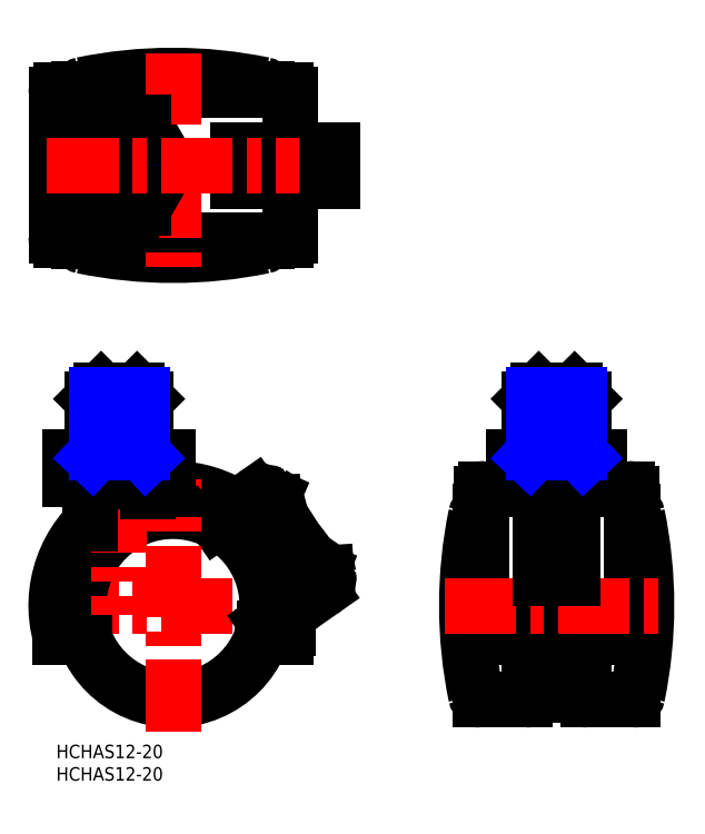
<metadata>
{"format":"dxf","ext":"dxf","renderer":"ezdxf+matplotlib","layout":"modelspace","background":"white","min_lineweight":24,"dpi":150}
</metadata>
<code>
0
SECTION
2
ENTITIES
0
INSERT
8
MSM_CONTINUOUS
2
*U1
10
0
20
0
30
0
0
INSERT
8
MSM_CONTINUOUS
2
*U2
10
0
20
0
30
0
0
LINE
8
MSM_CONTINUOUS
10
38.43
20
51.53
30
0
11
35.7
21
49.63
31
0
0
LINE
8
MSM_CONTINUOUS
10
1
20
145.7
30
0
11
51
21
145.7
31
0
0
ARC
8
MSM_CONTINUOUS
10
26
20
49
30
0
40
100
50
78.34
51
101.7
0
LINE
8
MSM_CONTINUOUS
10
51
20
112.2
30
0
11
1
21
112.2
31
0
0
ARC
8
MSM_CONTINUOUS
10
26
20
209
30
0
40
100
50
258.3
51
281.7
0
LINE
8
MSM_CENTER
10
-2
20
31
30
0
11
54
21
31
31
0
0
ARC
8
MSM_CONTINUOUS
10
26
20
31
30
0
40
26
50
344.4
51
195.6
0
ARC
8
MSM_CONTINUOUS
10
26
20
31
30
0
40
24
50
343
51
197
0
CIRCLE
8
MSM_CONTINUOUS
10
26
20
31
30
0
40
21
0
LINE
8
MSM_CENTER
10
26
20
3
30
0
11
26
21
59
31
0
0
LINE
8
MSM_CONTINUOUS
10
6.201
20
24
30
0
11
0.96
21
24
31
0
0
LINE
8
MSM_CONTINUOUS
10
2.527
20
26
30
0
11
5.604
21
26
31
0
0
LINE
8
MSM_CONTINUOUS
10
24.97
20
129
30
0
11
19.48
21
138.5
31
0
0
LINE
8
MSM_CENTER
10
14
20
141.5
30
0
11
14
21
116.5
31
0
0
LINE
8
MSM_CONTINUOUS
10
8.515
20
138.5
30
0
11
3.03
21
129
31
0
0
LINE
8
MSM_CONTINUOUS
10
1.78e-14
20
144.8
30
0
11
1.78e-14
21
113.2
31
0
0
CIRCLE
8
MSM_CONTINUOUS
10
14
20
129
30
0
40
4
0
LINE
8
MSM_CENTER
10
26
20
154
30
0
11
26
21
104
31
0
0
LINE
8
MSM_CENTER
10
14
20
84
30
0
11
14
21
29
31
0
0
LINE
8
MSM_CONTINUOUS
10
20.5
20
58.5
30
0
11
7.5
21
58.5
31
0
0
LINE
8
MSM_CONTINUOUS
10
24.97
20
59
30
0
11
3.03
21
59
31
0
0
LINE
8
MSM_CONTINUOUS
10
3.03
20
64
30
0
11
24.97
21
64
31
0
0
LINE
8
MSM_CONTINUOUS
10
20
20
65
30
0
11
8
21
65
31
0
0
LINE
8
MSM_CONTINUOUS
10
7.5
20
58.5
30
0
11
7.5
21
49.27
31
0
0
LINE
8
MSM_CONTINUOUS
10
8.515
20
64
30
0
11
8.515
21
59
31
0
0
LINE
8
MSM_CONTINUOUS
10
3.03
20
59
30
0
11
3.03
21
64
31
0
0
ARC
8
MSM_CONTINUOUS
10
9.6
20
58.6
30
0
40
0.4
50
0
51
90
0
LINE
8
MSM_CONTINUOUS
10
10
20
58.5
30
0
11
10
21
58.6
31
0
0
ARC
8
MSM_CONTINUOUS
10
49.97
20
35.27
30
0
40
23
50
129.3
51
137.5
0
LINE
8
MSM_CONTINUOUS
10
19.49
20
64
30
0
11
19.49
21
59
31
0
0
ARC
8
MSM_CONTINUOUS
10
18.4
20
58.6
30
0
40
0.4
50
90
51
180
0
LINE
8
MSM_CONTINUOUS
10
18
20
58.6
30
0
11
18
21
58.5
31
0
0
LINE
8
MSM_CONTINUOUS
10
20.5
20
56.41
30
0
11
20.5
21
58.5
31
0
0
LINE
8
MSM_CONTINUOUS
10
24.97
20
64
30
0
11
24.97
21
59
31
0
0
ARC
8
MSM_CONTINUOUS
10
49.97
20
35.27
30
0
40
24
50
130.6
51
138.6
0
LINE
8
MSM_CONTINUOUS
10
8.515
20
119.5
30
0
11
19.48
21
119.5
31
0
0
ARC
8
MSM_CONTINUOUS
10
1
20
113.2
30
0
40
1
50
180
51
270
0
LINE
8
MSM_CONTINUOUS
10
5
20
112
30
0
11
5
21
112.2
31
0
0
ARC
8
MSM_CONTINUOUS
10
6
20
112
30
0
40
1
50
180
51
258.3
0
LINE
8
MSM_CONTINUOUS
10
3.03
20
129
30
0
11
8.515
21
119.5
31
0
0
LINE
8
MSM_CONTINUOUS
10
19.48
20
119.5
30
0
11
24.97
21
129
31
0
0
LINE
8
MSM_CONTINUOUS
10
19.48
20
138.5
30
0
11
8.515
21
138.5
31
0
0
ARC
8
MSM_CONTINUOUS
10
1
20
144.8
30
0
40
1
50
90
51
180
0
LINE
8
MSM_CONTINUOUS
10
5
20
146
30
0
11
5
21
145.7
31
0
0
ARC
8
MSM_CONTINUOUS
10
6
20
146
30
0
40
1
50
101.7
51
180
0
LINE
8
MSM_CONTINUOUS
10
47.46
20
26.12
30
0
11
46.66
21
27.26
31
0
0
LINE
8
MSM_CONTINUOUS
10
47.46
20
26.12
30
0
11
49.78
21
27.74
31
0
0
LINE
8
MSM_CENTER
10
111.4
20
84
30
0
11
111.4
21
19
31
0
0
LINE
8
MSM_CONTINUOUS
10
114.9
20
55.21
30
0
11
114.9
21
25.12
31
0
0
ARC
8
MSM_CONTINUOUS
10
31.43
20
31
30
0
40
100
50
348.3
51
11.66
0
ARC
8
MSM_CONTINUOUS
10
191.4
20
31
30
0
40
100
50
168.3
51
191.7
0
LINE
8
MSM_CONTINUOUS
10
128.2
20
56
30
0
11
128.2
21
26
31
0
0
LINE
8
MSM_CONTINUOUS
10
94.68
20
26
30
0
11
94.68
21
56
31
0
0
LINE
8
MSM_CONTINUOUS
10
107.9
20
55.21
30
0
11
107.9
21
25.12
31
0
0
ARC
8
MSM_CONTINUOUS
10
128.4
20
11
30
0
40
1
50
270
51
348.3
0
ARC
8
MSM_CONTINUOUS
10
126.2
20
26
30
0
40
2
50
270
51
0
0
LINE
8
MSM_CONTINUOUS
10
51.04
20
24
30
0
11
45.8
21
24
31
0
0
LINE
8
MSM_CONTINUOUS
10
46.4
20
26
30
0
11
51.51
21
26
31
0
0
ARC
8
MSM_CONTINUOUS
10
96.68
20
26
30
0
40
2
50
180
51
270
0
ARC
8
MSM_CONTINUOUS
10
94.47
20
11
30
0
40
1
50
191.7
51
270
0
LINE
8
MSM_CONTINUOUS
10
94.47
20
10
30
0
11
104.4
21
10
31
0
0
LINE
8
MSM_CONTINUOUS
10
105.4
20
11
30
0
11
105.4
21
24
31
0
0
ARC
8
MSM_CONTINUOUS
10
104.4
20
11
30
0
40
1
50
270
51
0
0
LINE
8
MSM_CONTINUOUS
10
126.2
20
24
30
0
11
96.68
21
24
31
0
0
LINE
8
MSM_CONTINUOUS
10
114.9
20
25.12
30
0
11
107.9
21
25.12
31
0
0
LINE
8
MSM_CONTINUOUS
10
117.4
20
11
30
0
11
117.4
21
24
31
0
0
LINE
8
MSM_CONTINUOUS
10
128.4
20
10
30
0
11
118.4
21
10
31
0
0
ARC
8
MSM_CONTINUOUS
10
118.4
20
11
30
0
40
1
50
180
51
270
0
ARC
8
MSM_CONTINUOUS
10
128.4
20
51
30
0
40
1
50
11.66
51
90
0
LINE
8
MSM_CENTER
10
86.43
20
31
30
0
11
136.4
21
31
31
0
0
LINE
8
MSM_CONTINUOUS
10
55.11
20
125.5
30
0
11
55.11
21
132.5
31
0
0
LINE
8
MSM_CONTINUOUS
10
58.75
20
125.5
30
0
11
58.75
21
132.5
31
0
0
LINE
8
MSM_CONTINUOUS
10
57.78
20
132.5
30
0
11
57.78
21
125.5
31
0
0
LINE
8
MSM_CONTINUOUS
10
56.85
20
125.5
30
0
11
56.85
21
132.5
31
0
0
LINE
8
MSM_CONTINUOUS
10
55.96
20
132.5
30
0
11
55.96
21
125.5
31
0
0
LINE
8
MSM_CONTINUOUS
10
61.43
20
125.5
30
0
11
61.43
21
132.5
31
0
0
LINE
8
MSM_CONTINUOUS
10
59.75
20
132.5
30
0
11
59.75
21
125.5
31
0
0
LINE
8
MSM_CONTINUOUS
10
48.4
20
125.5
30
0
11
48.4
21
132.5
31
0
0
LINE
8
MSM_CONTINUOUS
10
47.86
20
132.5
30
0
11
47.86
21
125.5
31
0
0
LINE
8
MSM_CONTINUOUS
10
46.89
20
125.5
30
0
11
46.89
21
132.5
31
0
0
LINE
8
MSM_CONTINUOUS
10
46.48
20
132.5
30
0
11
46.48
21
125.5
31
0
0
LINE
8
MSM_CONTINUOUS
10
45.93
20
125.5
30
0
11
45.93
21
132.5
31
0
0
LINE
8
MSM_CONTINUOUS
10
47.37
20
132.5
30
0
11
47.37
21
125.5
31
0
0
LINE
8
MSM_CONTINUOUS
10
40.54
20
132.5
30
0
11
40.54
21
125.5
31
0
0
LINE
8
MSM_CONTINUOUS
10
41.3
20
132.5
30
0
11
41.3
21
125.5
31
0
0
LINE
8
MSM_CONTINUOUS
10
57.68
20
38.9
30
0
11
57.95
21
39.49
31
0
0
LINE
8
MSM_CONTINUOUS
10
57.68
20
38.9
30
0
11
58.2
21
39.29
31
0
0
ARC
8
MSM_CONTINUOUS
10
57.5
20
39.7
30
0
40
0.5
50
335.4
51
124.6
0
LINE
8
MSM_CONTINUOUS
10
51.94
20
29.26
30
0
11
58.98
21
34.18
31
0
0
ARC
8
MSM_CONTINUOUS
10
49.2
20
51.01
30
0
40
0.5
50
307.9
51
97.09
0
ARC
8
MSM_CONTINUOUS
10
76.46
20
62.29
30
0
40
29
50
210
51
220
0
ARC
8
MSM_CONTINUOUS
10
49.72
20
49.83
30
0
40
0.5
50
310.4
51
99.59
0
LINE
8
MSM_CONTINUOUS
10
50.16
20
47.86
30
0
11
50.63
21
48.31
31
0
0
LINE
8
MSM_CONTINUOUS
10
50.16
20
47.86
30
0
11
50.79
21
48.03
31
0
0
LINE
8
MSM_CONTINUOUS
10
49.55
20
49.03
30
0
11
50.19
21
49.16
31
0
0
LINE
8
MSM_CONTINUOUS
10
49.55
20
49.03
30
0
11
50.05
21
49.45
31
0
0
ARC
8
MSM_CONTINUOUS
10
50.91
20
47.54
30
0
40
0.5
50
30
51
104.6
0
ARC
8
MSM_CONTINUOUS
10
50.29
20
48.67
30
0
40
0.5
50
312.9
51
102.1
0
LINE
8
MSM_CONTINUOUS
10
49
20
50.21
30
0
11
49.64
21
50.32
31
0
0
LINE
8
MSM_CONTINUOUS
10
49
20
50.21
30
0
11
49.51
21
50.61
31
0
0
ARC
8
MSM_CONTINUOUS
10
53.86
20
43.33
30
0
40
0.5
50
325.4
51
40
0
LINE
8
MSM_CONTINUOUS
10
53.9
20
42.51
30
0
11
54.27
21
43.05
31
0
0
LINE
8
MSM_CONTINUOUS
10
53.9
20
42.51
30
0
11
54.48
21
42.81
31
0
0
ARC
8
MSM_CONTINUOUS
10
54.71
20
42.36
30
0
40
0.5
50
327.9
51
117.1
0
ARC
8
MSM_CONTINUOUS
10
55.6
20
41.43
30
0
40
0.5
50
330.4
51
119.6
0
LINE
8
MSM_CONTINUOUS
10
54.79
20
41.55
30
0
11
55.13
21
42.1
31
0
0
LINE
8
MSM_CONTINUOUS
10
54.79
20
41.55
30
0
11
55.35
21
41.87
31
0
0
LINE
8
MSM_CONTINUOUS
10
55.71
20
40.62
30
0
11
56.26
21
40.97
31
0
0
LINE
8
MSM_CONTINUOUS
10
56.68
20
39.74
30
0
11
56.97
21
40.32
31
0
0
LINE
8
MSM_CONTINUOUS
10
56.68
20
39.74
30
0
11
57.21
21
40.11
31
0
0
LINE
8
MSM_CONTINUOUS
10
55.71
20
40.62
30
0
11
56.03
21
41.19
31
0
0
ARC
8
MSM_CONTINUOUS
10
56.53
20
40.54
30
0
40
0.5
50
332.9
51
122.1
0
ARC
8
MSM_CONTINUOUS
10
46.36
20
52.21
30
0
40
4
50
66.17
51
125
0
LINE
8
MSM_CONTINUOUS
10
44.07
20
55.48
30
0
11
40.2
21
52.78
31
0
0
ARC
8
MSM_CONTINUOUS
10
47.77
20
55.41
30
0
40
0.5
50
336.3
51
66.17
0
LINE
8
MSM_CONTINUOUS
10
47.66
20
53.9
30
0
11
48.31
21
53.92
31
0
0
LINE
8
MSM_CONTINUOUS
10
47.66
20
53.9
30
0
11
48.23
21
55.21
31
0
0
LINE
8
MSM_CONTINUOUS
10
48.05
20
52.65
30
0
11
48.7
21
52.7
31
0
0
LINE
8
MSM_CONTINUOUS
10
48.05
20
52.65
30
0
11
48.6
21
53
31
0
0
ARC
8
MSM_CONTINUOUS
10
48.32
20
53.42
30
0
40
0.5
50
302.9
51
92.09
0
LINE
8
MSM_CONTINUOUS
10
48.5
20
51.42
30
0
11
49.14
21
51.5
31
0
0
LINE
8
MSM_CONTINUOUS
10
48.5
20
51.42
30
0
11
49.03
21
51.8
31
0
0
ARC
8
MSM_CONTINUOUS
10
48.74
20
52.2
30
0
40
0.5
50
305.4
51
94.59
0
ARC
8
MSM_CONTINUOUS
10
58.5
20
38.89
30
0
40
0.5
50
337.9
51
127.1
0
ARC
8
MSM_CONTINUOUS
10
60.18
20
37.69
30
0
40
0.5
50
3.825
51
93.72
0
LINE
8
MSM_CONTINUOUS
10
58.72
20
38.1
30
0
11
58.96
21
38.7
31
0
0
LINE
8
MSM_CONTINUOUS
10
58.72
20
38.1
30
0
11
60.14
21
38.19
31
0
0
ARC
8
MSM_CONTINUOUS
10
56.69
20
37.46
30
0
40
4
50
305
51
3.825
0
LINE
8
MSM_CONTINUOUS
10
40.54
20
125.5
30
0
11
61.43
21
125.5
31
0
0
ARC
8
MSM_CONTINUOUS
10
46
20
112
30
0
40
1
50
281.7
51
0
0
LINE
8
MSM_CONTINUOUS
10
52
20
113.2
30
0
11
52
21
125.5
31
0
0
LINE
8
MSM_CONTINUOUS
10
47
20
112
30
0
11
47
21
112.2
31
0
0
ARC
8
MSM_CONTINUOUS
10
51
20
113.2
30
0
40
1
50
270
51
0
0
LINE
8
MSM_CONTINUOUS
10
104.8
20
58.5
30
0
11
118
21
58.5
31
0
0
LINE
8
MSM_CONTINUOUS
10
95.68
20
57
30
0
11
127.2
21
57
31
0
0
LINE
8
MSM_CONTINUOUS
10
120.9
20
59
30
0
11
101.9
21
59
31
0
0
LINE
8
MSM_CONTINUOUS
10
101.9
20
64
30
0
11
120.9
21
64
31
0
0
ARC
8
MSM_CONTINUOUS
10
95.68
20
56
30
0
40
1
50
90
51
180
0
ARC
8
MSM_CONTINUOUS
10
94.47
20
51
30
0
40
1
50
90
51
168.3
0
LINE
8
MSM_CONTINUOUS
10
94.47
20
52
30
0
11
94.68
21
52
31
0
0
LINE
8
MSM_CONTINUOUS
10
101.9
20
64
30
0
11
101.9
21
59
31
0
0
LINE
8
MSM_CONTINUOUS
10
104.8
20
57
30
0
11
104.8
21
58.5
31
0
0
LINE
8
MSM_CONTINUOUS
10
107.9
20
37.19
30
0
11
114.9
21
37.19
31
0
0
LINE
8
MSM_CONTINUOUS
10
114.9
20
38.39
30
0
11
107.9
21
38.39
31
0
0
LINE
8
MSM_CONTINUOUS
10
107.9
20
47.03
30
0
11
114.9
21
47.03
31
0
0
LINE
8
MSM_CONTINUOUS
10
114.9
20
48.16
30
0
11
107.9
21
48.16
31
0
0
LINE
8
MSM_CONTINUOUS
10
107.9
20
49.32
30
0
11
114.9
21
49.32
31
0
0
LINE
8
MSM_CONTINUOUS
10
114.9
20
50.5
30
0
11
107.9
21
50.5
31
0
0
LINE
8
MSM_CONTINUOUS
10
114.9
20
41.86
30
0
11
107.9
21
41.86
31
0
0
LINE
8
MSM_CONTINUOUS
10
107.9
20
39.19
30
0
11
114.9
21
39.19
31
0
0
LINE
8
MSM_CONTINUOUS
10
114.9
20
40.03
30
0
11
107.9
21
40.03
31
0
0
LINE
8
MSM_CONTINUOUS
10
107.9
20
40.91
30
0
11
114.9
21
40.91
31
0
0
LINE
8
MSM_CONTINUOUS
10
111.4
20
64
30
0
11
111.4
21
59
31
0
0
LINE
8
MSM_CONTINUOUS
10
107.4
20
58.5
30
0
11
107.4
21
58.6
31
0
0
ARC
8
MSM_CONTINUOUS
10
107
20
58.6
30
0
40
0.4
50
0
51
90
0
LINE
8
MSM_CONTINUOUS
10
114.9
20
52.9
30
0
11
107.9
21
52.9
31
0
0
LINE
8
MSM_CONTINUOUS
10
114.9
20
55.21
30
0
11
107.9
21
55.21
31
0
0
LINE
8
MSM_CONTINUOUS
10
107.9
20
51.65
30
0
11
114.9
21
51.65
31
0
0
LINE
8
MSM_CONTINUOUS
10
115.4
20
58.6
30
0
11
115.4
21
58.5
31
0
0
ARC
8
MSM_CONTINUOUS
10
115.8
20
58.6
30
0
40
0.4
50
90
51
180
0
LINE
8
MSM_CONTINUOUS
10
120.9
20
64
30
0
11
120.9
21
59
31
0
0
LINE
8
MSM_CONTINUOUS
10
118
20
58.5
30
0
11
118
21
57
31
0
0
ARC
8
MSM_CONTINUOUS
10
127.2
20
56
30
0
40
1
50
0
51
90
0
LINE
8
MSM_CONTINUOUS
10
128.4
20
52
30
0
11
128.2
21
52
31
0
0
LINE
8
MSM_CONTINUOUS
10
61.43
20
132.5
30
0
11
40.54
21
132.5
31
0
0
ARC
8
MSM_CONTINUOUS
10
46
20
146
30
0
40
1
50
0
51
78.34
0
LINE
8
MSM_CONTINUOUS
10
52
20
132.5
30
0
11
52
21
144.8
31
0
0
ARC
8
MSM_CONTINUOUS
10
51
20
144.8
30
0
40
1
50
0
51
90
0
LINE
8
MSM_CONTINUOUS
10
47
20
146
30
0
11
47
21
145.7
31
0
0
CIRCLE
8
MSM_NARROW
10
14
20
129
30
0
40
5.053
0
CIRCLE
8
MSM_CONTINUOUS
10
14
20
129
30
0
40
6
0
LINE
8
MSM_CONTINUOUS
10
20
20
64
30
0
11
20
21
77
31
0
0
LINE
8
MSM_CONTINUOUS
10
8
20
64
30
0
11
8
21
77
31
0
0
LINE
8
MSM_CONTINUOUS
10
18
20
79
30
0
11
10
21
79
31
0
0
LINE
8
MSM_CONTINUOUS
10
20
20
77
30
0
11
8
21
77
31
0
0
LINE
8
MSM_CONTINUOUS
10
8
20
77
30
0
11
10
21
79
31
0
0
LINE
8
MSM_CONTINUOUS
10
20
20
77
30
0
11
18
21
79
31
0
0
LINE
8
MSM_NARROW
10
19.05
20
65
30
0
11
19.05
21
77.95
31
0
0
LINE
8
MSM_NARROW
10
8.947
20
65
30
0
11
8.947
21
77.95
31
0
0
LINE
8
MSM_NARROW
10
8
20
64
30
0
11
8.947
21
65
31
0
0
LINE
8
MSM_NARROW
10
20
20
64
30
0
11
19.05
21
65
31
0
0
LINE
8
MSM_CONTINUOUS
10
117.4
20
65
30
0
11
105.4
21
65
31
0
0
LINE
8
MSM_CONTINUOUS
10
115.4
20
79
30
0
11
107.4
21
79
31
0
0
LINE
8
MSM_CONTINUOUS
10
117.4
20
77
30
0
11
105.4
21
77
31
0
0
LINE
8
MSM_CONTINUOUS
10
105.4
20
77
30
0
11
107.4
21
79
31
0
0
LINE
8
MSM_CONTINUOUS
10
117.4
20
77
30
0
11
115.4
21
79
31
0
0
LINE
8
MSM_CONTINUOUS
10
105.4
20
64
30
0
11
105.4
21
77
31
0
0
LINE
8
MSM_CONTINUOUS
10
117.4
20
64
30
0
11
117.4
21
77
31
0
0
LINE
8
MSM_NARROW
10
106.4
20
65
30
0
11
106.4
21
77.95
31
0
0
LINE
8
MSM_NARROW
10
116.5
20
65
30
0
11
116.5
21
77.95
31
0
0
LINE
8
MSM_NARROW
10
105.4
20
64
30
0
11
106.4
21
65
31
0
0
LINE
8
MSM_NARROW
10
117.4
20
64
30
0
11
116.5
21
65
31
0
0
LINE
8
MSM_CENTER
10
-2
20
129
30
0
11
54
21
129
31
0
0
VIEWPORT
8
0
10
143.6
20
100.1
30
0
40
558.7
41
222.2
68
     1
69
     1
0
VIEWPORT
8
MSM_CONTINUOUS
10
128.5
20
97.5
30
0
40
205.6
41
156
68
     2
69
     2
0
ENDSEC
0
EOF

</code>
